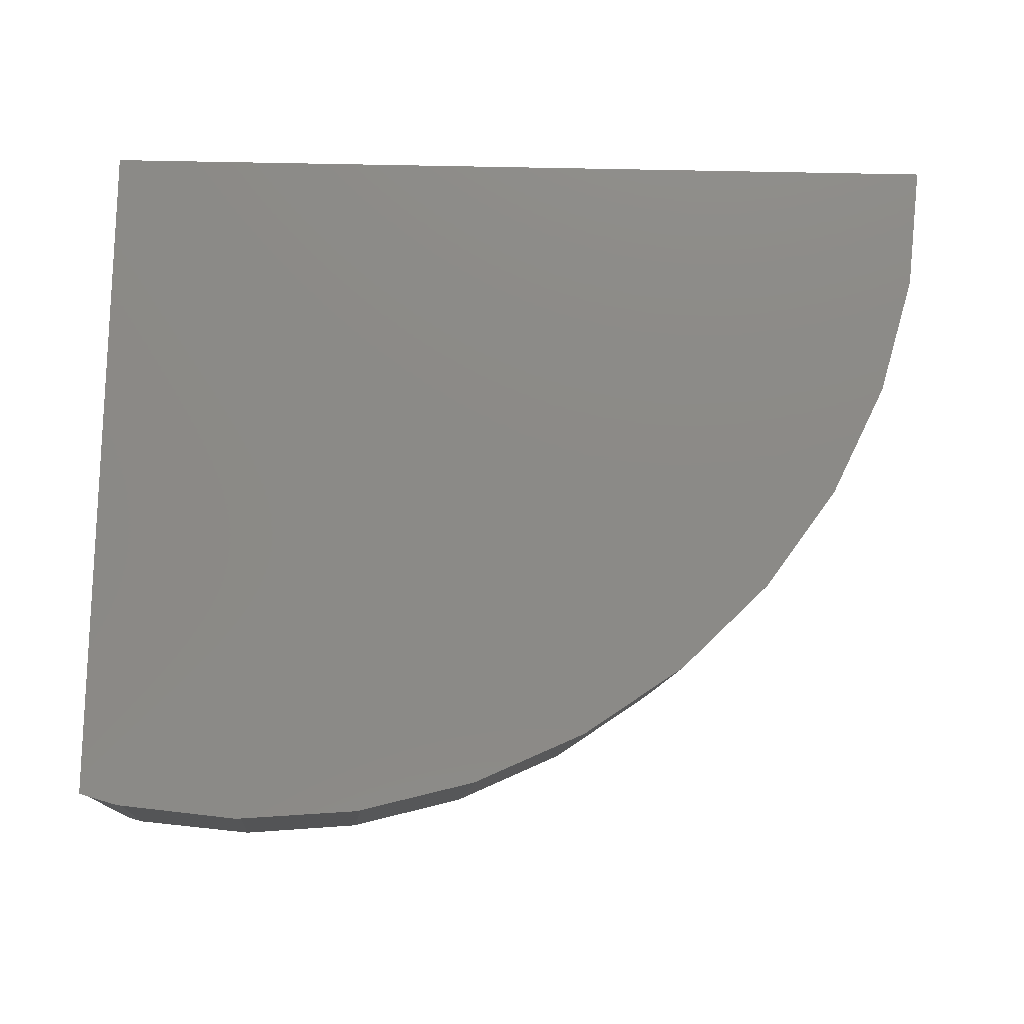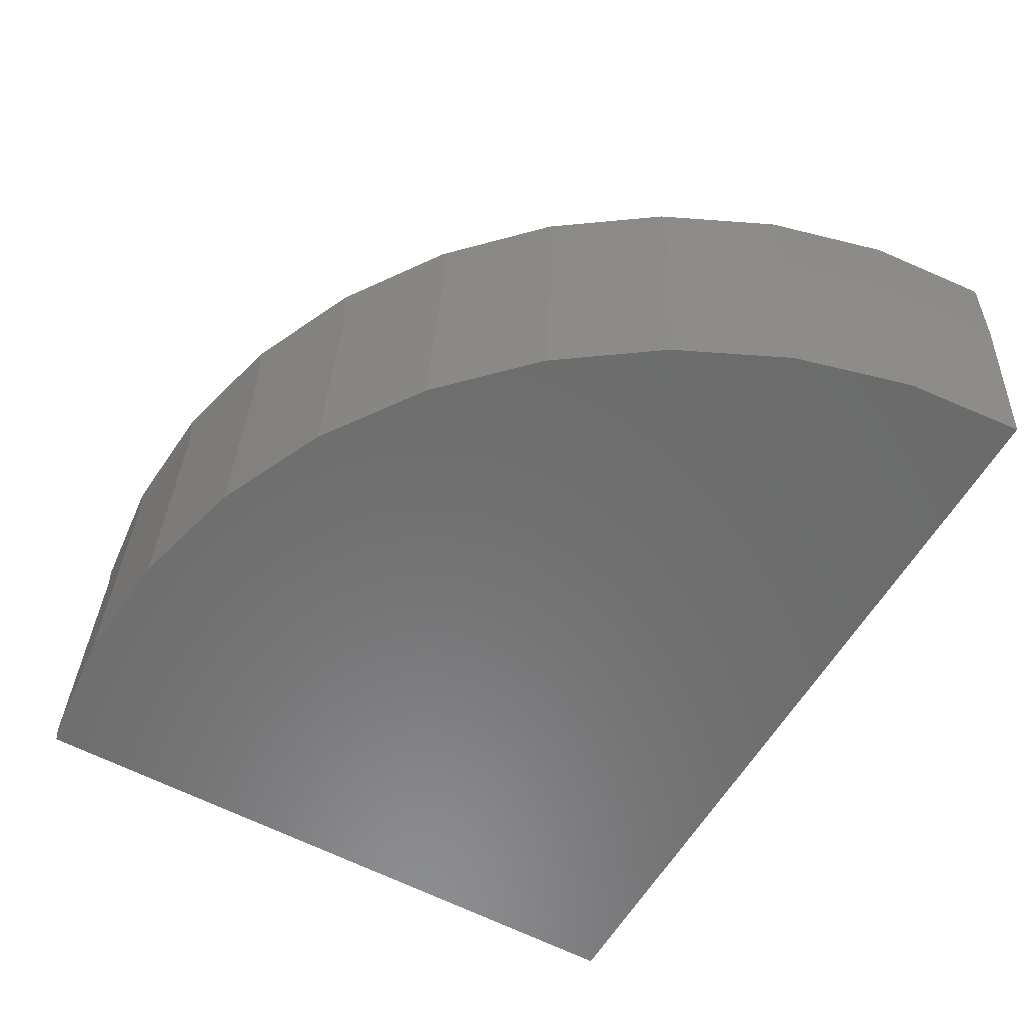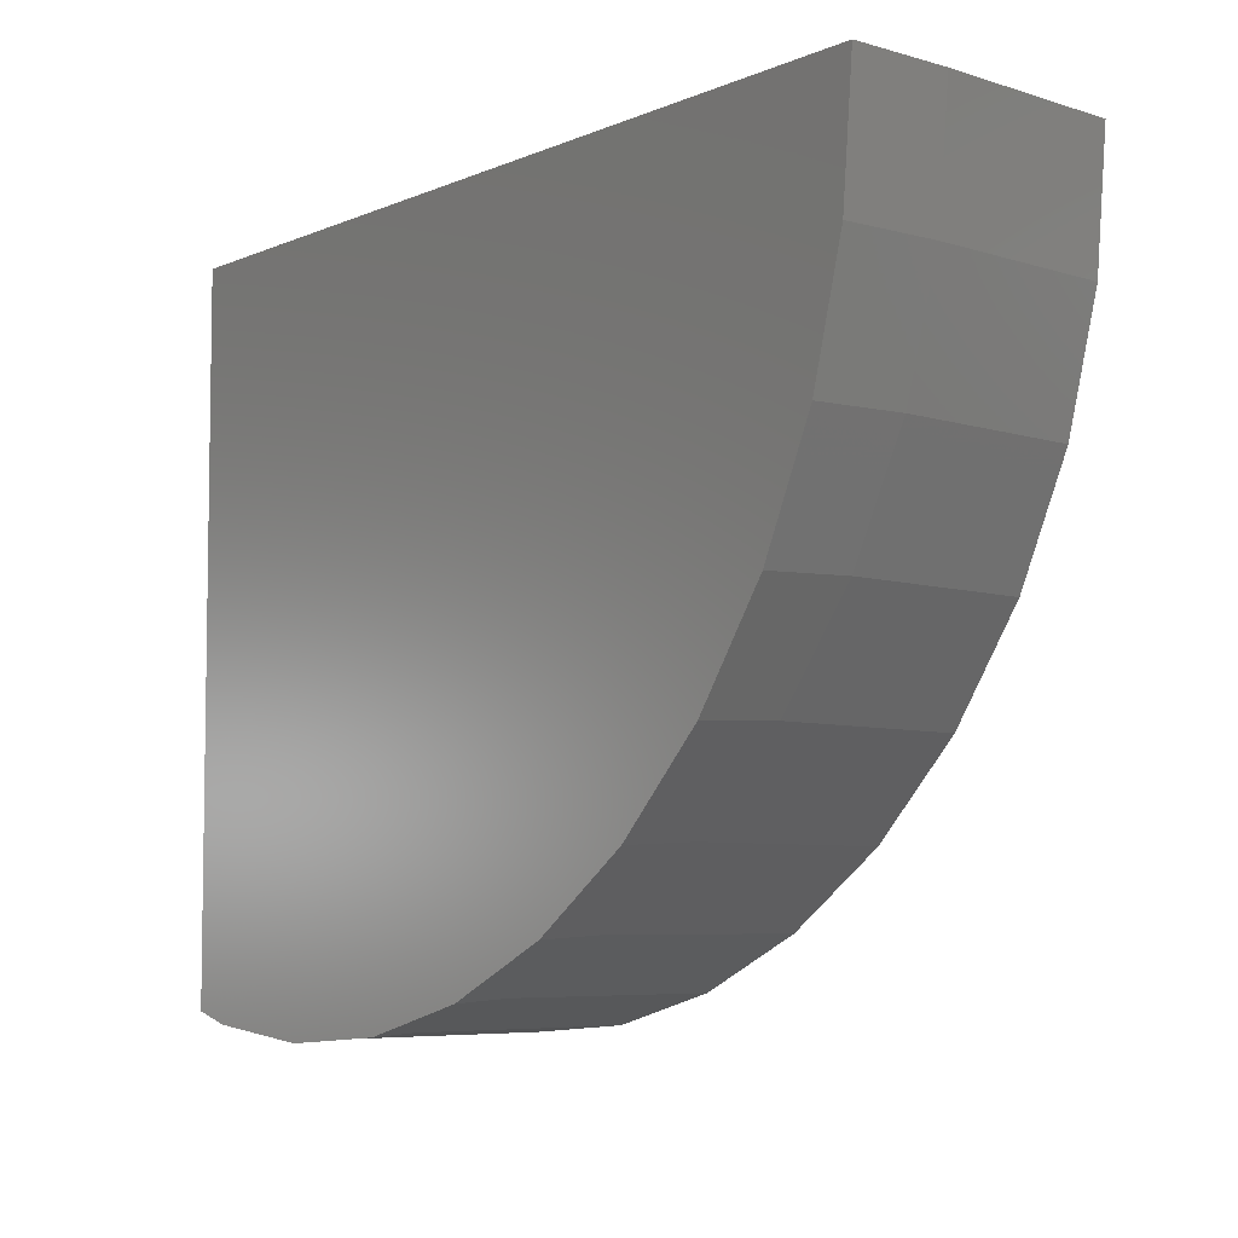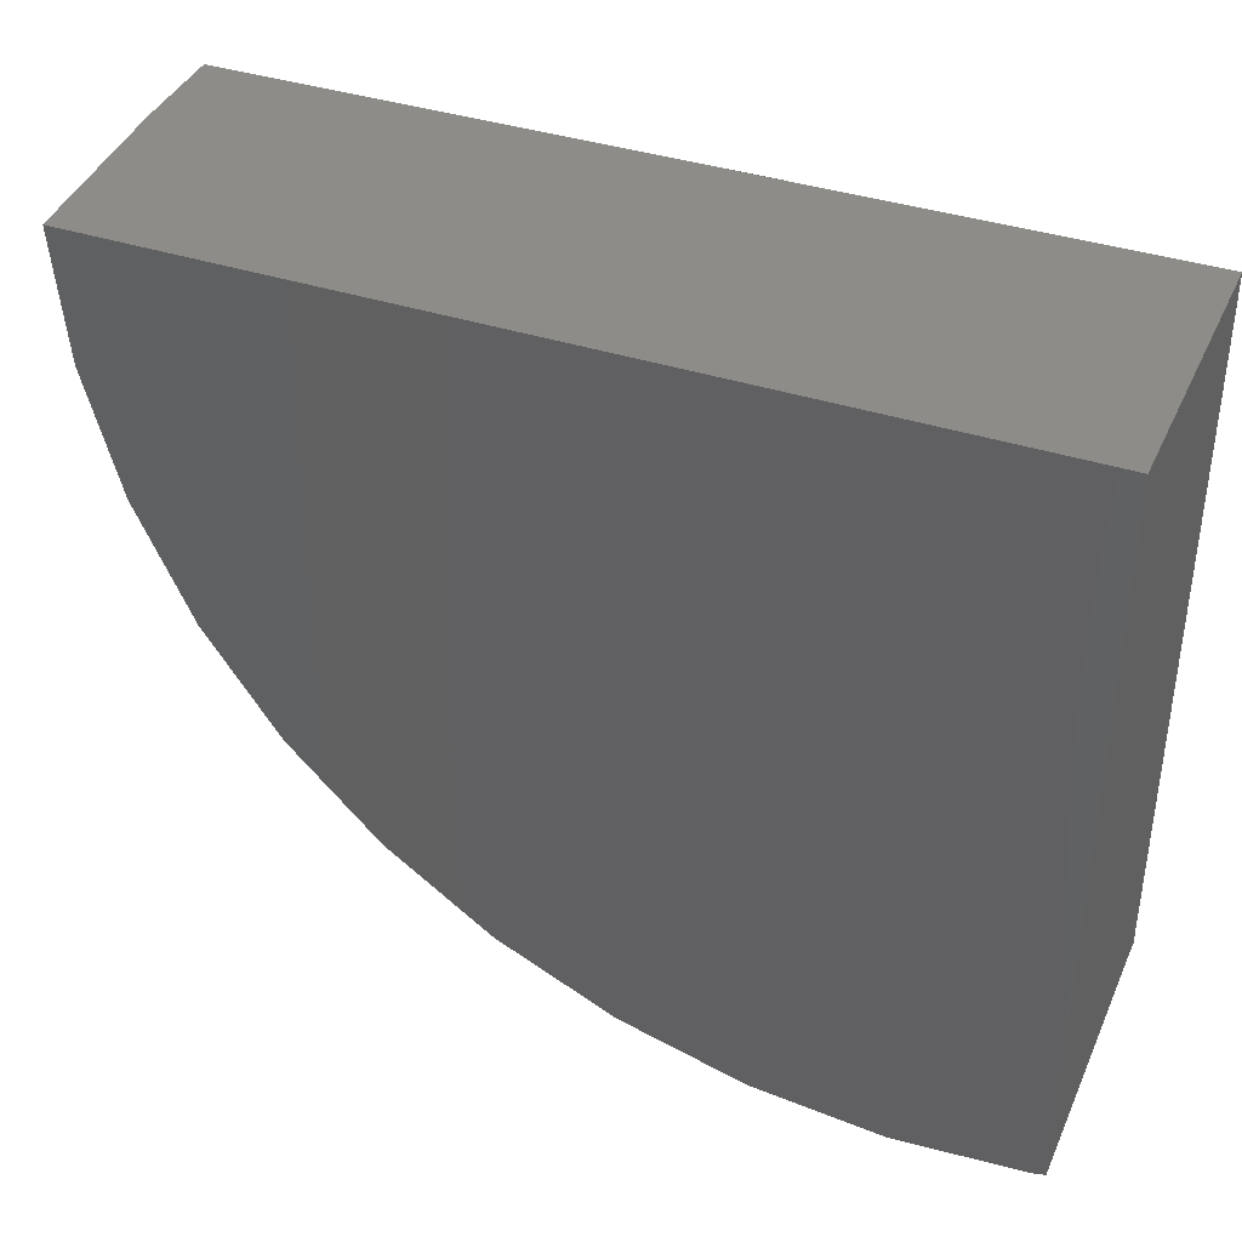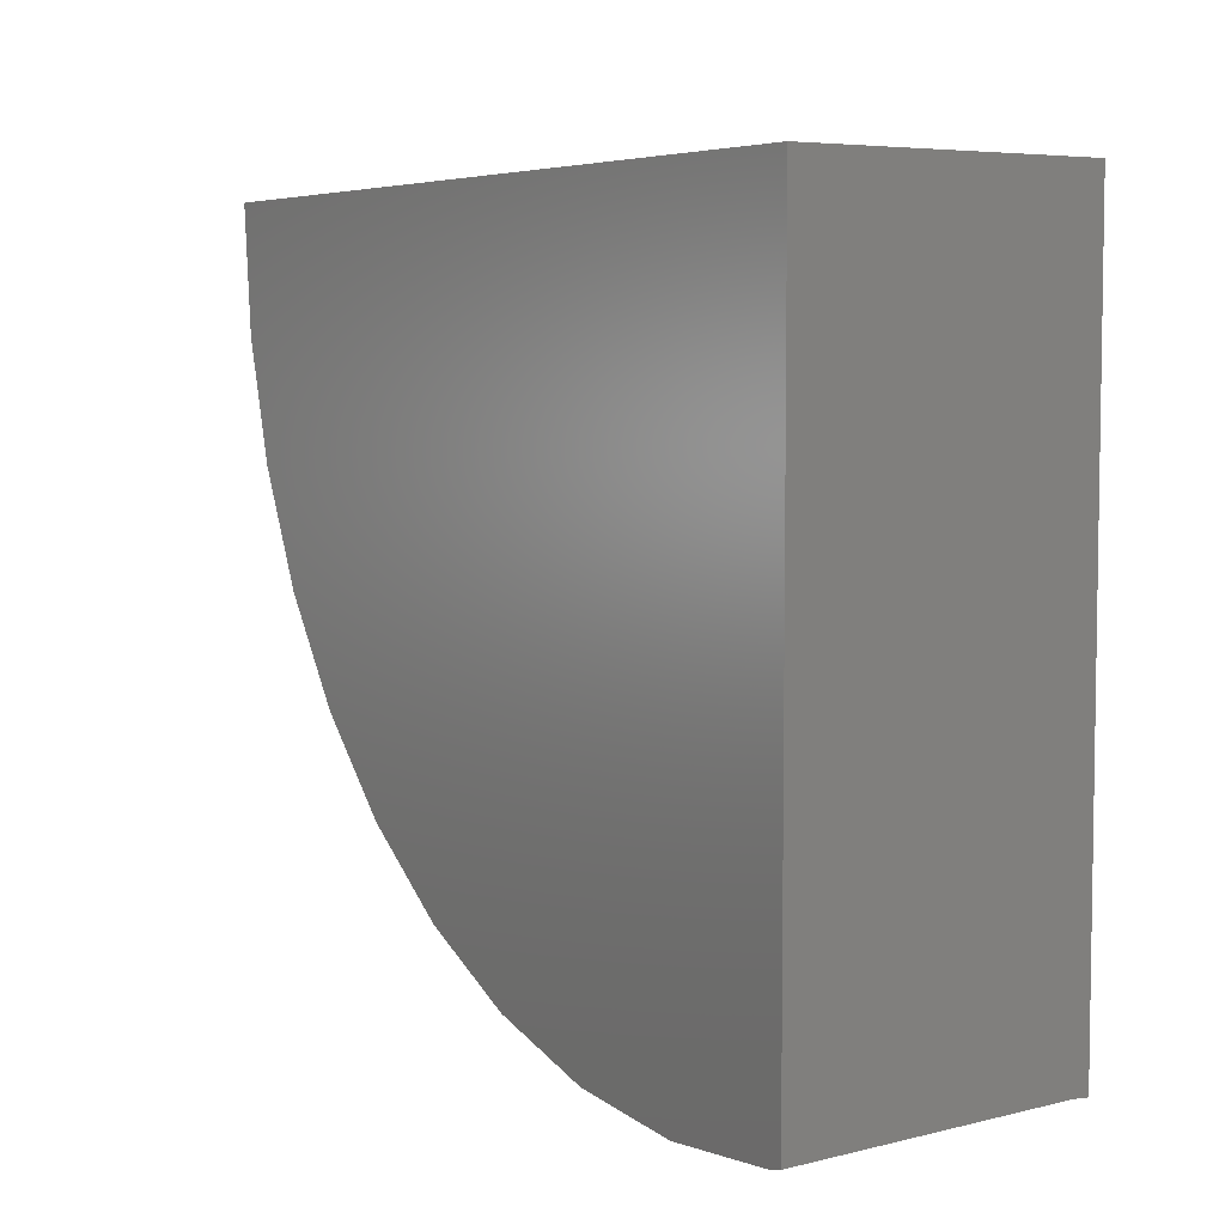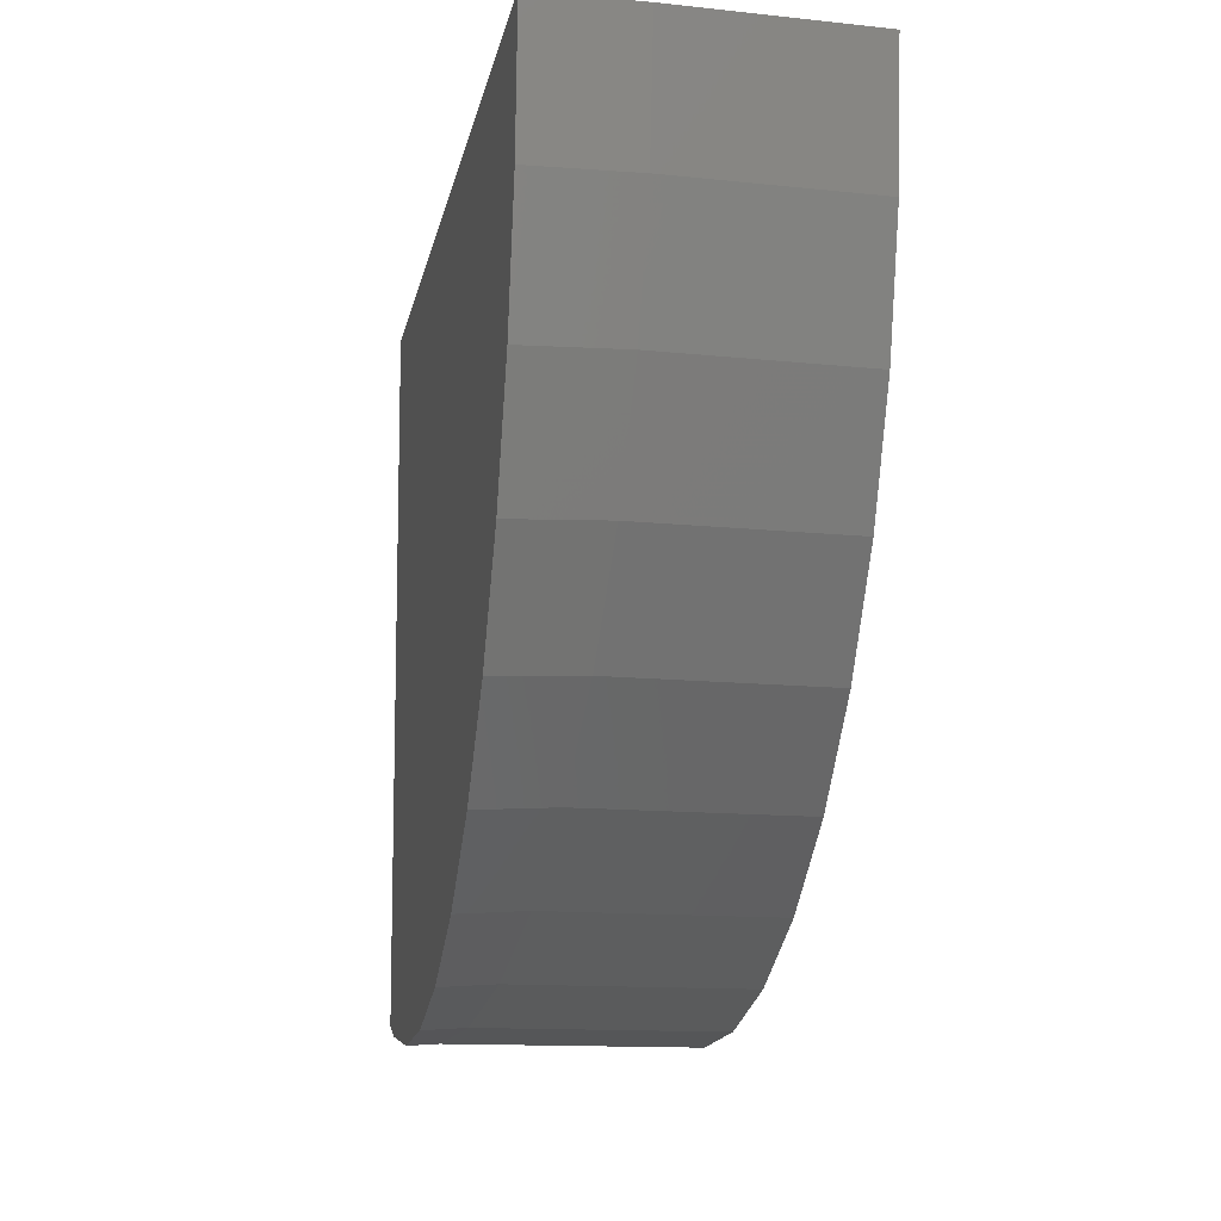
<metadata>
{"format":"stl","ext":"stl","renderer":"f3d","projection":"perspective","resolution":1024,"background":"white","views":[{"elev":77.9,"azim":-178.9,"up":"+Y"},{"elev":-58.0,"azim":-119.4,"up":"+Y"},{"elev":-5.8,"azim":-128.3,"up":"+Z"},{"elev":37.9,"azim":22.8,"up":"+Z"},{"elev":5.5,"azim":57.5,"up":"+Z"},{"elev":-10.7,"azim":-99.8,"up":"+Z"}]}
</metadata>
<code>
# stl→obj: 59 verts, 114 faces
v 24.8 -114.4 0
v 24.8 -114.7 -17.44
v 24.8 -114.4 -17.47
v 24.8 -117.7 -17.54
v 24.8 -121.5 0
v 24.8 -121.5 -17.67
v 2.782 -116.8 0
v 3.218 -121.5 0
v 2.671 -114.4 0
v 2.891 -114.4 -2.512
v 3.604 -114.4 -5.601
v 2.947 -114.4 -3.149
v 4.849 -114.4 -8.527
v 3.765 -114.4 -6.202
v 6.594 -114.4 -11.2
v 5.099 -114.4 -9.062
v 8.787 -114.4 -13.52
v 6.908 -114.4 -11.64
v 11.36 -114.4 -15.42
v 9.136 -114.4 -13.87
v 14.23 -114.4 -16.83
v 11.71 -114.4 -15.66
v 17.31 -114.4 -17.7
v 23.68 -114.4 -17.75
v 14.56 -114.4 -16.98
v 23.81 -114.4 -17.74
v 20.5 -114.4 -18.02
v 17.59 -114.4 -17.78
v 20.7 -114.4 -18.03
v 3.322 -121.5 -1.183
v 3.804 -121.5 -4.287
v 3.493 -121.5 -3.129
v 4.828 -121.5 -7.272
v 4.309 -121.5 -6.163
v 6.368 -121.5 -10.04
v 5.642 -121.5 -9.01
v 8.381 -121.5 -12.51
v 7.452 -121.5 -11.58
v 10.81 -121.5 -14.59
v 9.684 -121.5 -13.81
v 13.57 -121.5 -16.22
v 12.27 -121.5 -15.61
v 16.59 -121.5 -17.33
v 15.13 -121.5 -16.94
v 19.76 -121.5 -17.89
v 18.18 -121.5 -17.76
v 22.98 -121.5 -17.89
v 24.47 -121.5 -17.76
v 21.33 -121.5 -18.03
v 20.69 -115.1 -17.98
v 23.8 -114.8 -17.71
v 3.054 -116.8 -3.123
v 3.862 -116.7 -6.151
v 5.181 -116.6 -8.992
v 6.971 -116.4 -11.56
v 9.178 -116.2 -13.78
v 11.73 -116 -15.58
v 14.56 -115.7 -16.9
v 17.58 -115.4 -17.71
f 1 2 3
f 1 4 2
f 5 4 1
f 4 5 6
f 7 5 1
f 5 7 8
f 9 7 1
f 1 10 9
f 11 10 1
f 10 11 12
f 13 11 1
f 11 13 14
f 15 13 1
f 13 15 16
f 17 15 1
f 15 17 18
f 19 17 1
f 17 19 20
f 21 19 1
f 19 21 22
f 23 21 1
f 24 1 3
f 21 23 25
f 24 3 26
f 1 24 27
f 1 27 23
f 23 27 28
f 27 24 29
f 30 5 8
f 31 30 32
f 30 31 5
f 33 31 34
f 31 33 5
f 35 33 36
f 33 35 5
f 37 35 38
f 35 37 5
f 39 37 40
f 37 39 5
f 41 39 42
f 39 41 5
f 43 41 44
f 41 43 5
f 45 5 43
f 45 43 46
f 5 45 47
f 6 47 48
f 5 47 6
f 47 45 49
f 50 24 51
f 24 50 29
f 26 51 24
f 47 49 50
f 47 51 48
f 51 47 50
f 2 26 3
f 26 2 51
f 48 4 6
f 4 48 51
f 2 4 51
f 7 10 52
f 10 7 9
f 12 52 10
f 30 8 7
f 30 52 32
f 52 30 7
f 52 11 53
f 11 52 12
f 14 53 11
f 31 32 52
f 31 53 34
f 53 31 52
f 53 13 54
f 13 53 14
f 16 54 13
f 33 34 53
f 33 54 36
f 54 33 53
f 54 15 55
f 15 54 16
f 18 55 15
f 35 36 54
f 35 55 38
f 55 35 54
f 55 17 56
f 17 55 18
f 20 56 17
f 37 38 55
f 37 56 40
f 56 37 55
f 56 19 57
f 19 56 20
f 22 57 19
f 39 40 56
f 39 57 42
f 57 39 56
f 57 21 58
f 21 57 22
f 25 58 21
f 41 42 57
f 41 58 44
f 58 41 57
f 58 23 59
f 23 58 25
f 28 59 23
f 43 44 58
f 43 59 46
f 59 43 58
f 59 27 50
f 27 59 28
f 29 50 27
f 45 46 59
f 45 50 49
f 50 45 59

</code>
